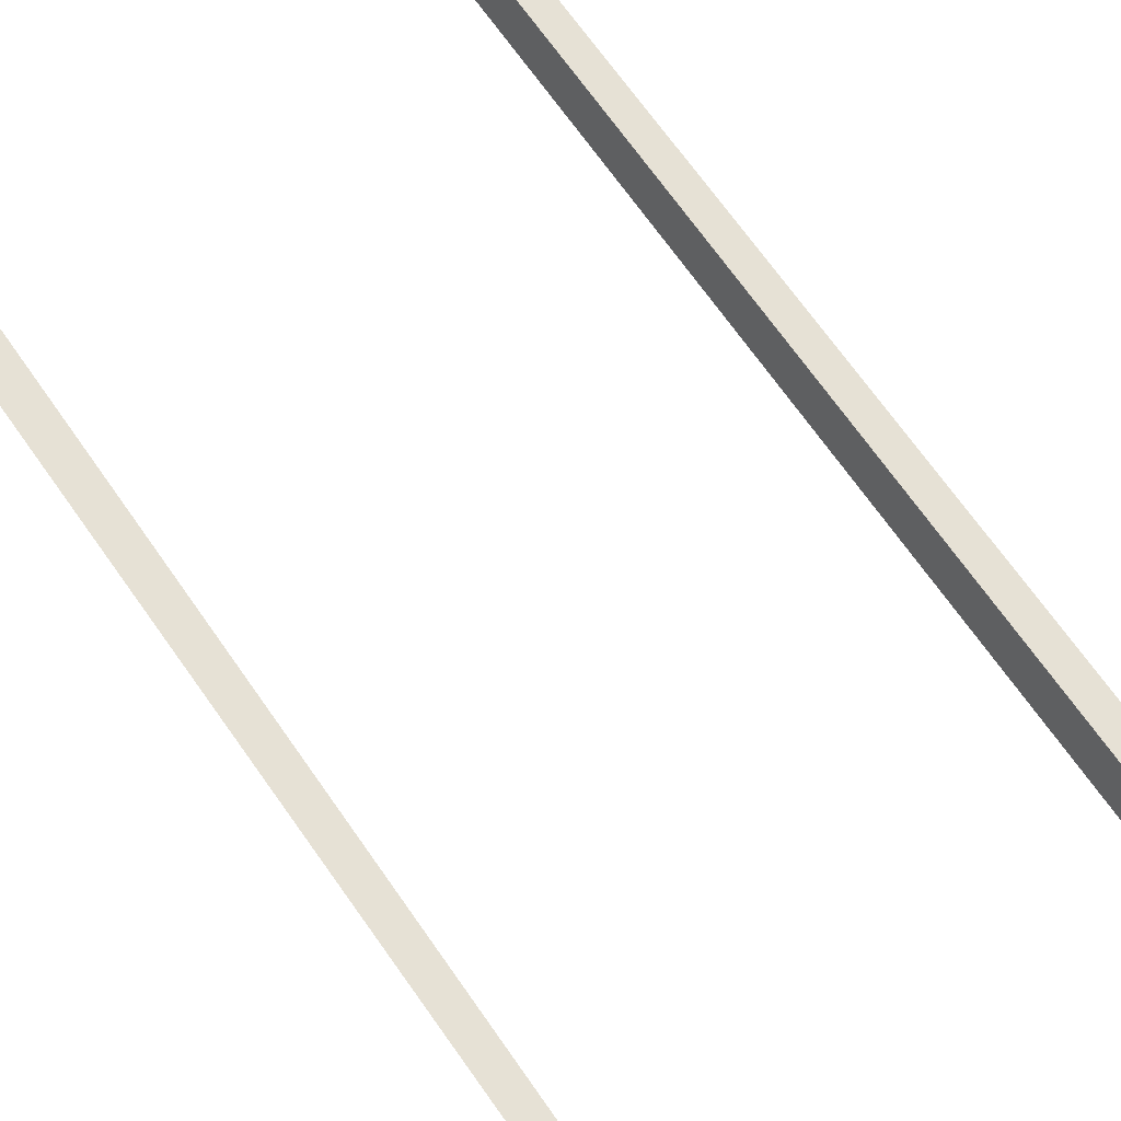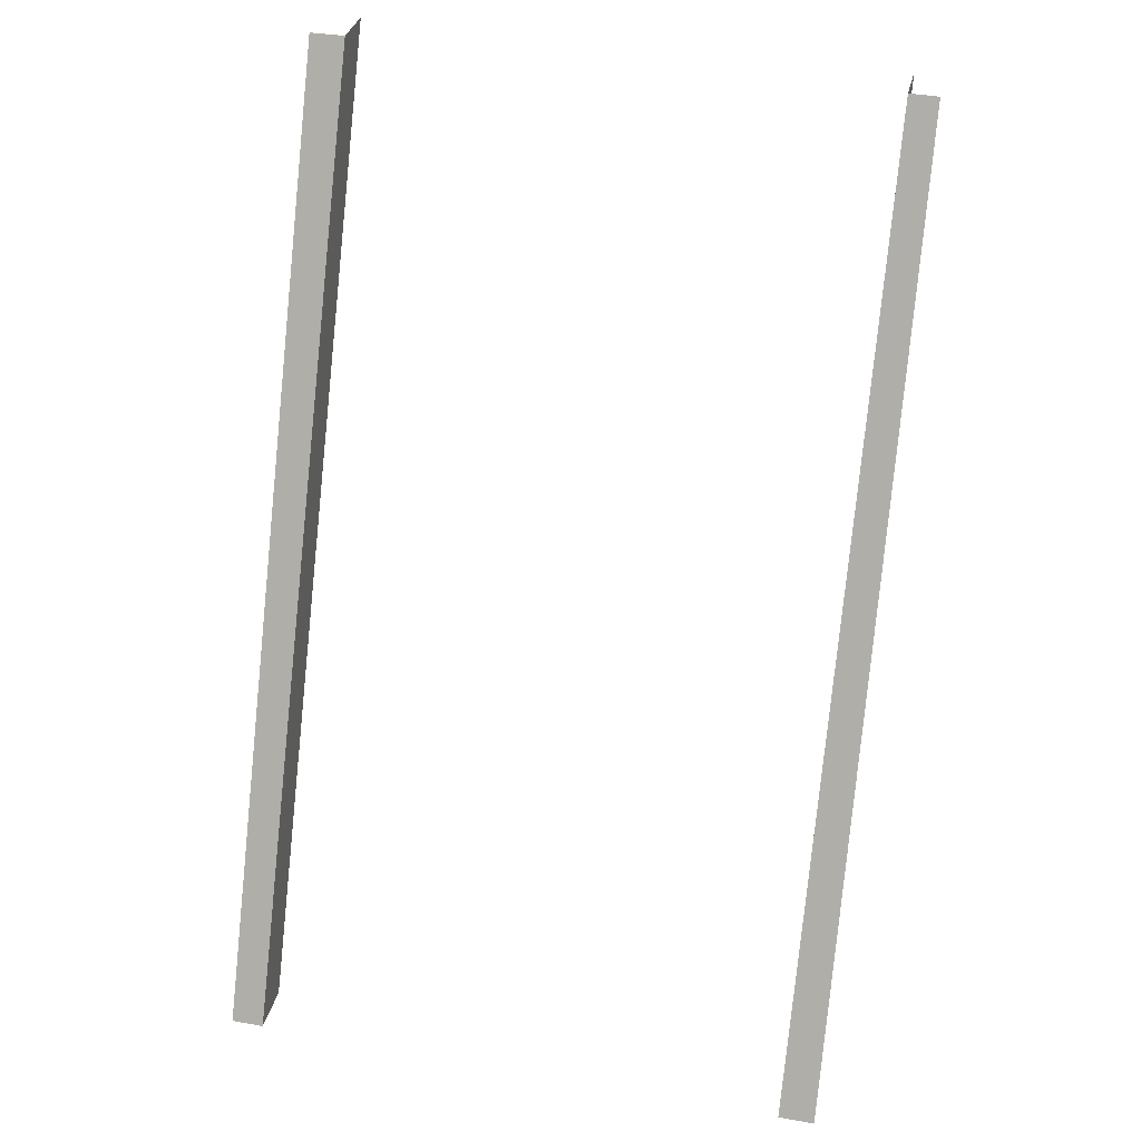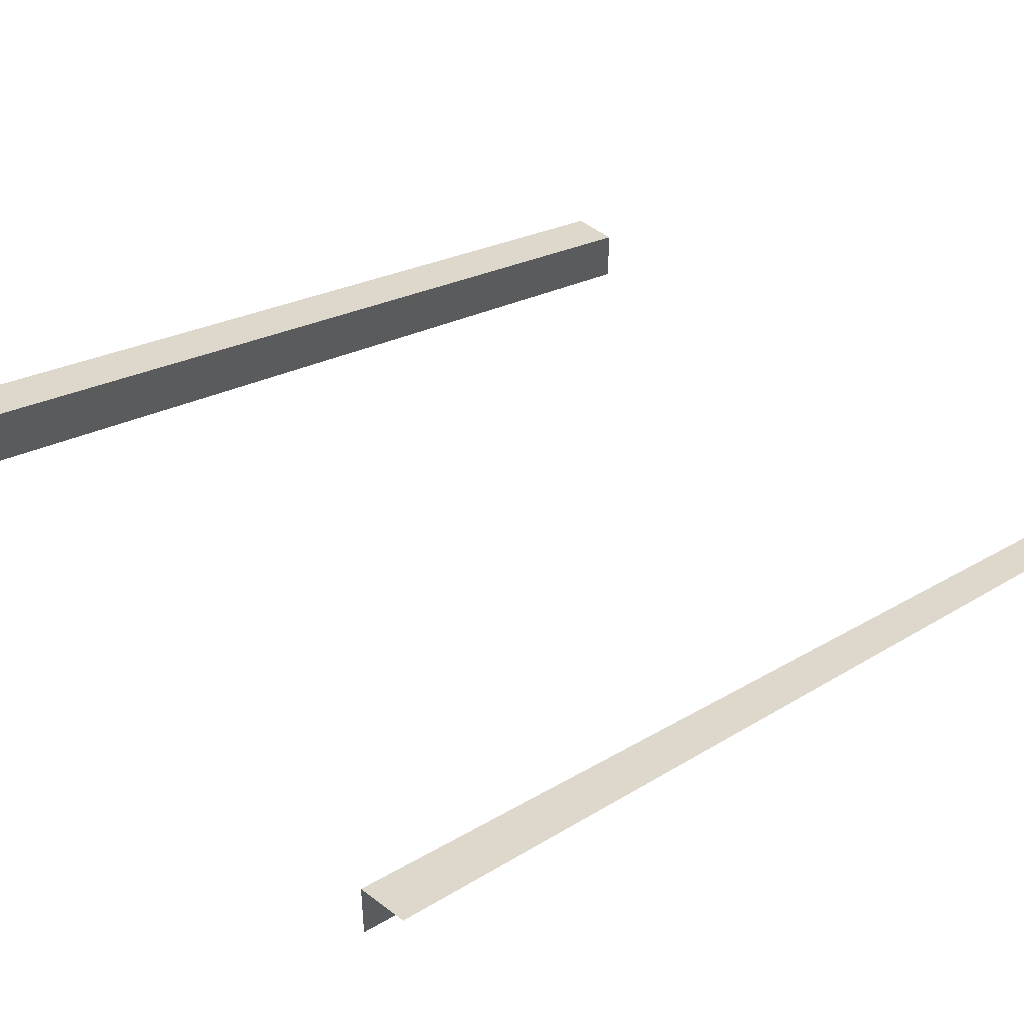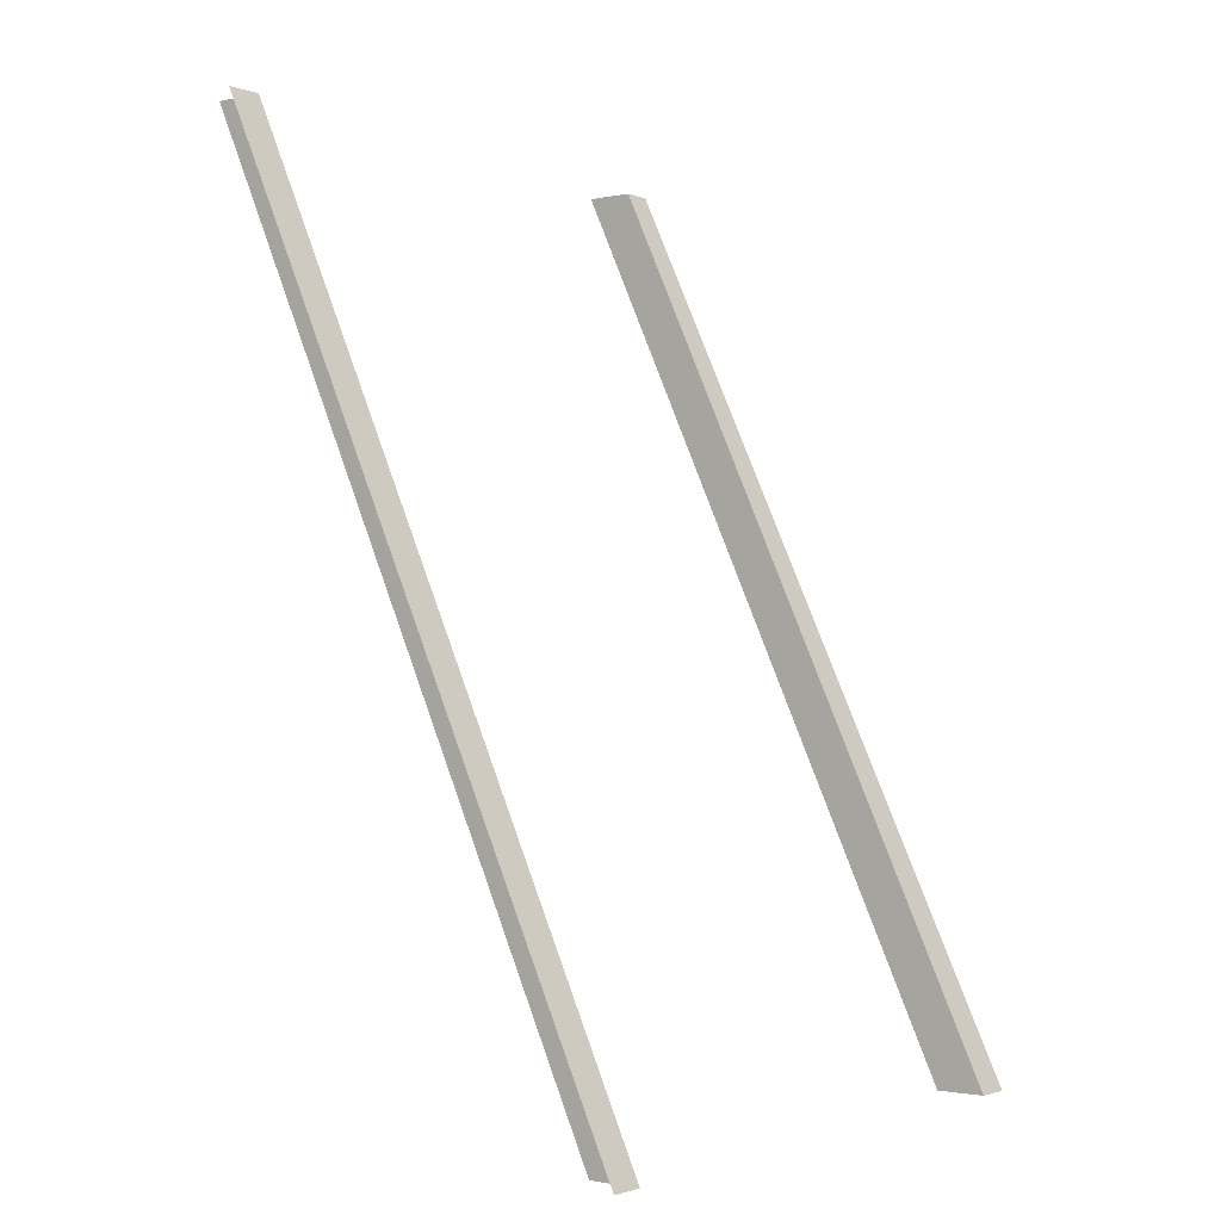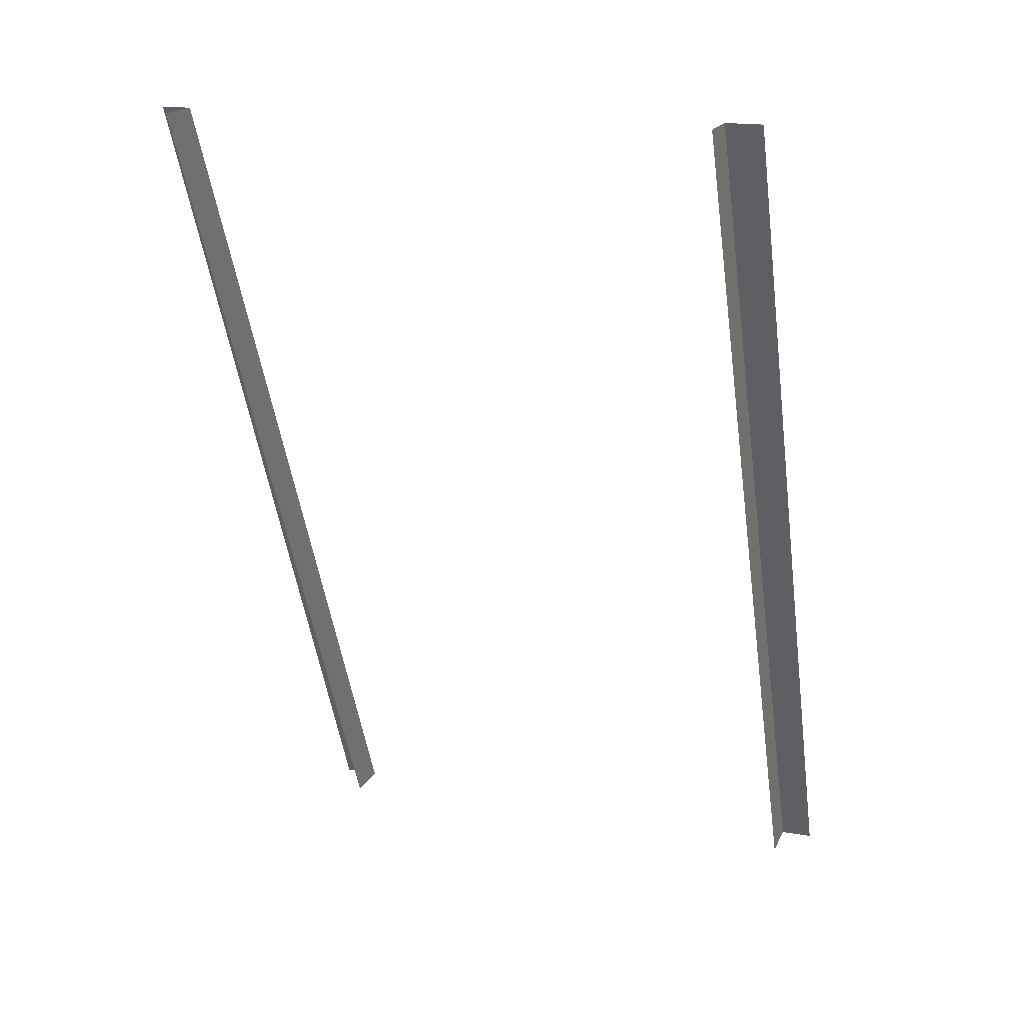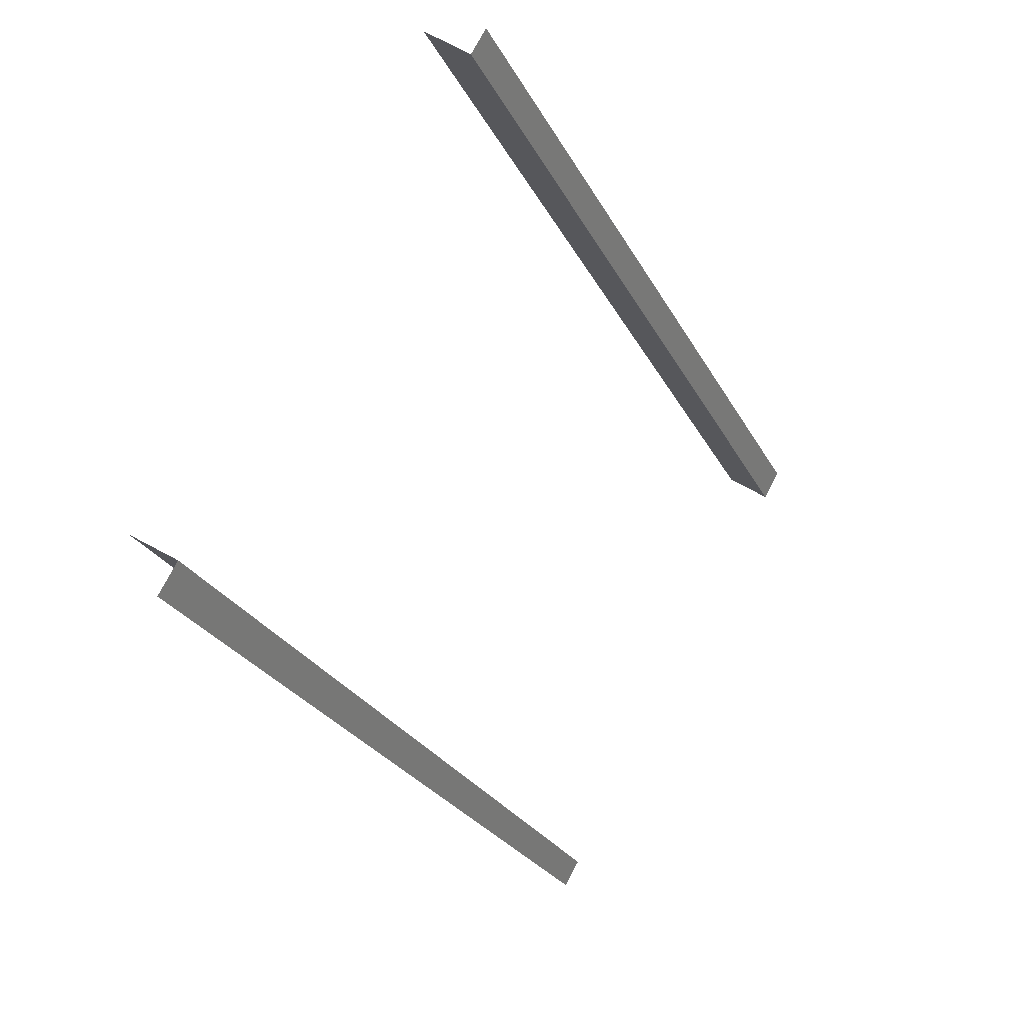
<metadata>
{"format":"obj","ext":"obj","renderer":"f3d","projection":"perspective","resolution":1024,"background":"white","views":[{"elev":40.9,"azim":-40.1,"up":"+Y"},{"elev":34.2,"azim":-166.6,"up":"+Z"},{"elev":49.0,"azim":-139.2,"up":"+Y"},{"elev":-1.5,"azim":127.6,"up":"+Z"},{"elev":17.6,"azim":18.5,"up":"+Z"},{"elev":76.9,"azim":117.8,"up":"+Z"}]}
</metadata>
<code>
g tizi05
v -23.38 -19.76 62.86
v -18.48 -19.77 62.92
v -17.49 50.08 -85.88
v -23.38 50.08 -85.88
v 76.49 -19.76 63.96
v 76.54 50.08 -85.88
v 71.11 50.08 -85.88
v 70.56 -19.76 63.96
v 70.56 -19.76 63.96
v 71.11 50.08 -85.88
v 71.11 41.87 -85.88
v 70.56 -27.97 63.96
v -17.49 50.08 -85.88
v -18.48 -19.77 62.92
v -18.48 -27.98 62.92
v -17.49 41.87 -85.88
f 3 1 2
f 1 3 4
f 7 5 6
f 5 7 8
f 11 9 10
f 9 11 12
f 15 13 14
f 13 15 16

</code>
